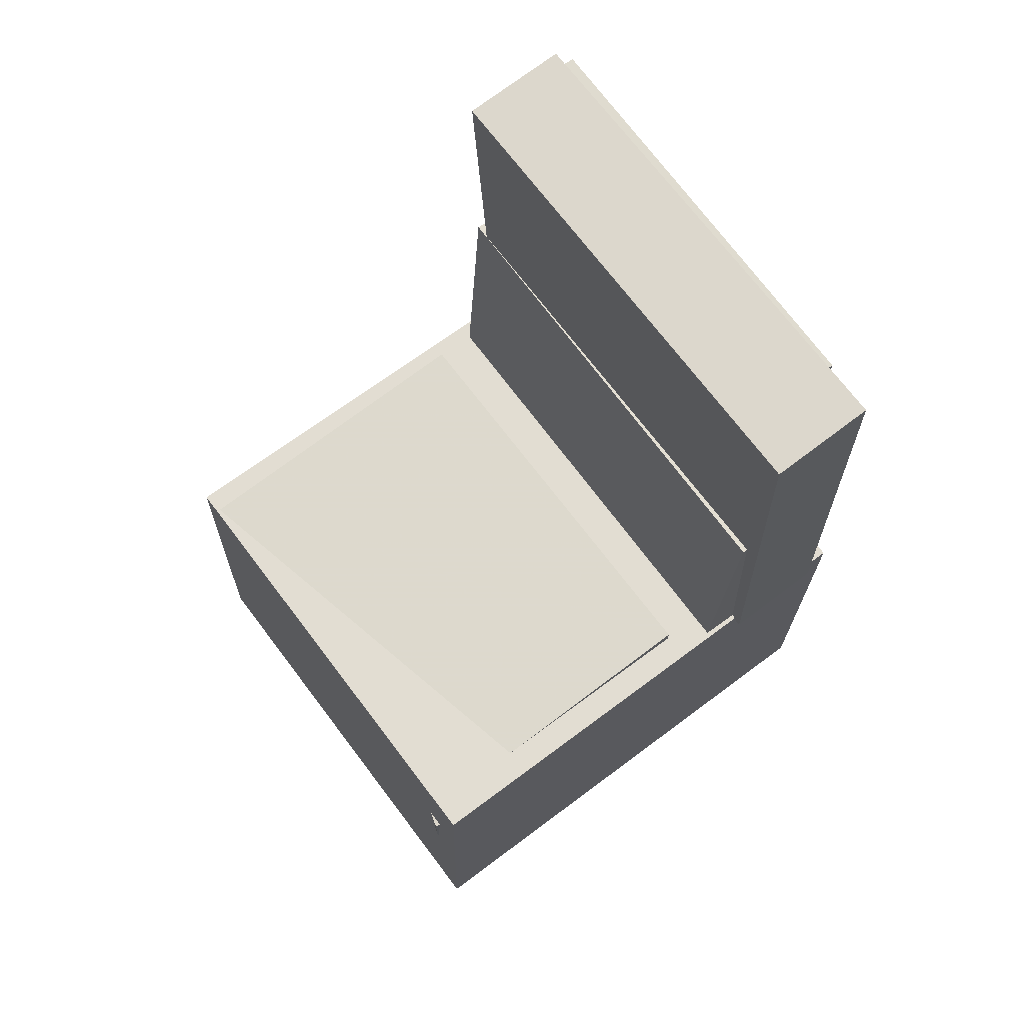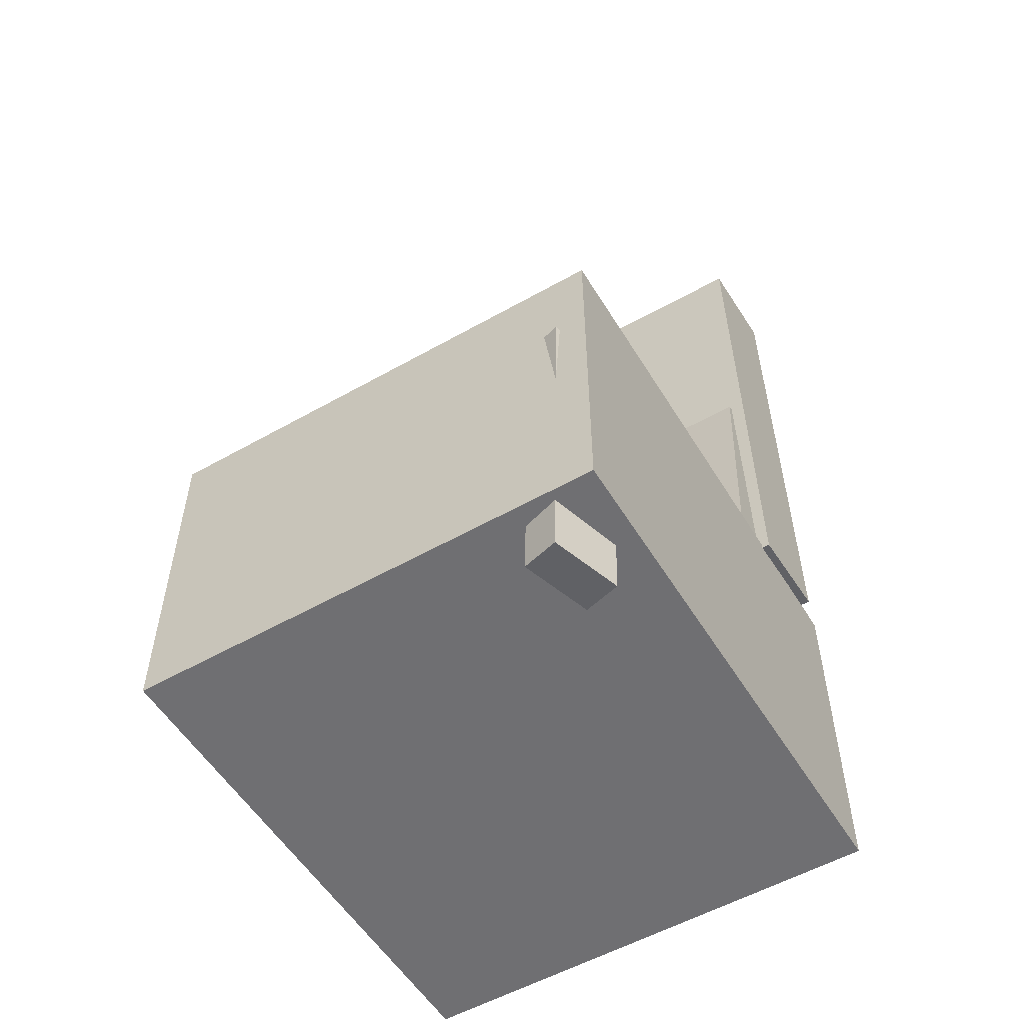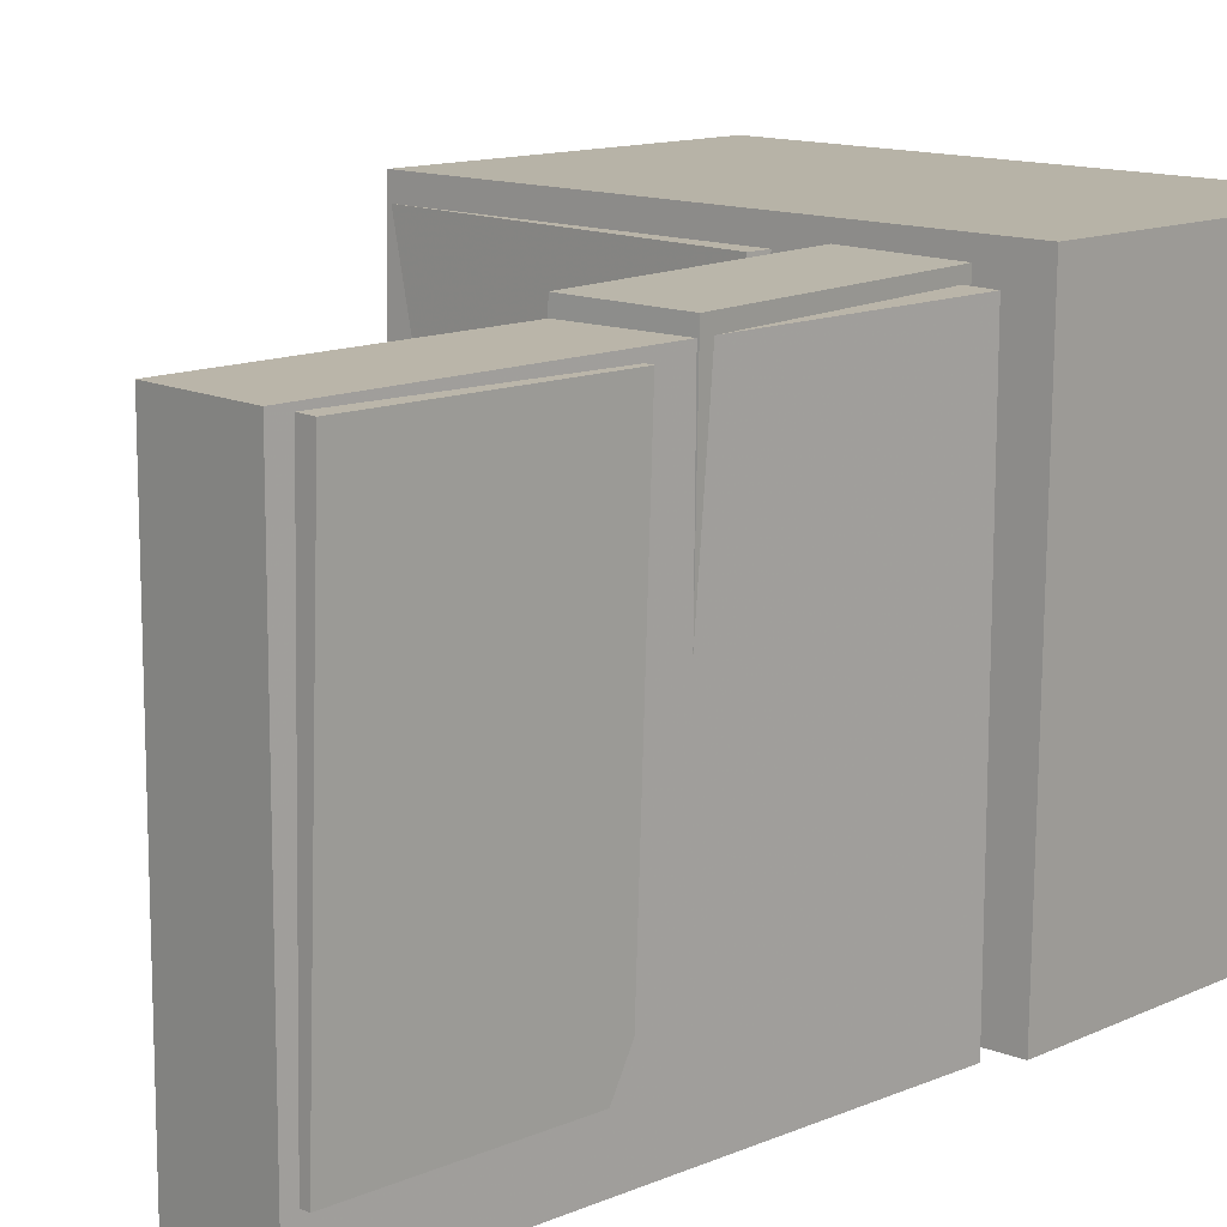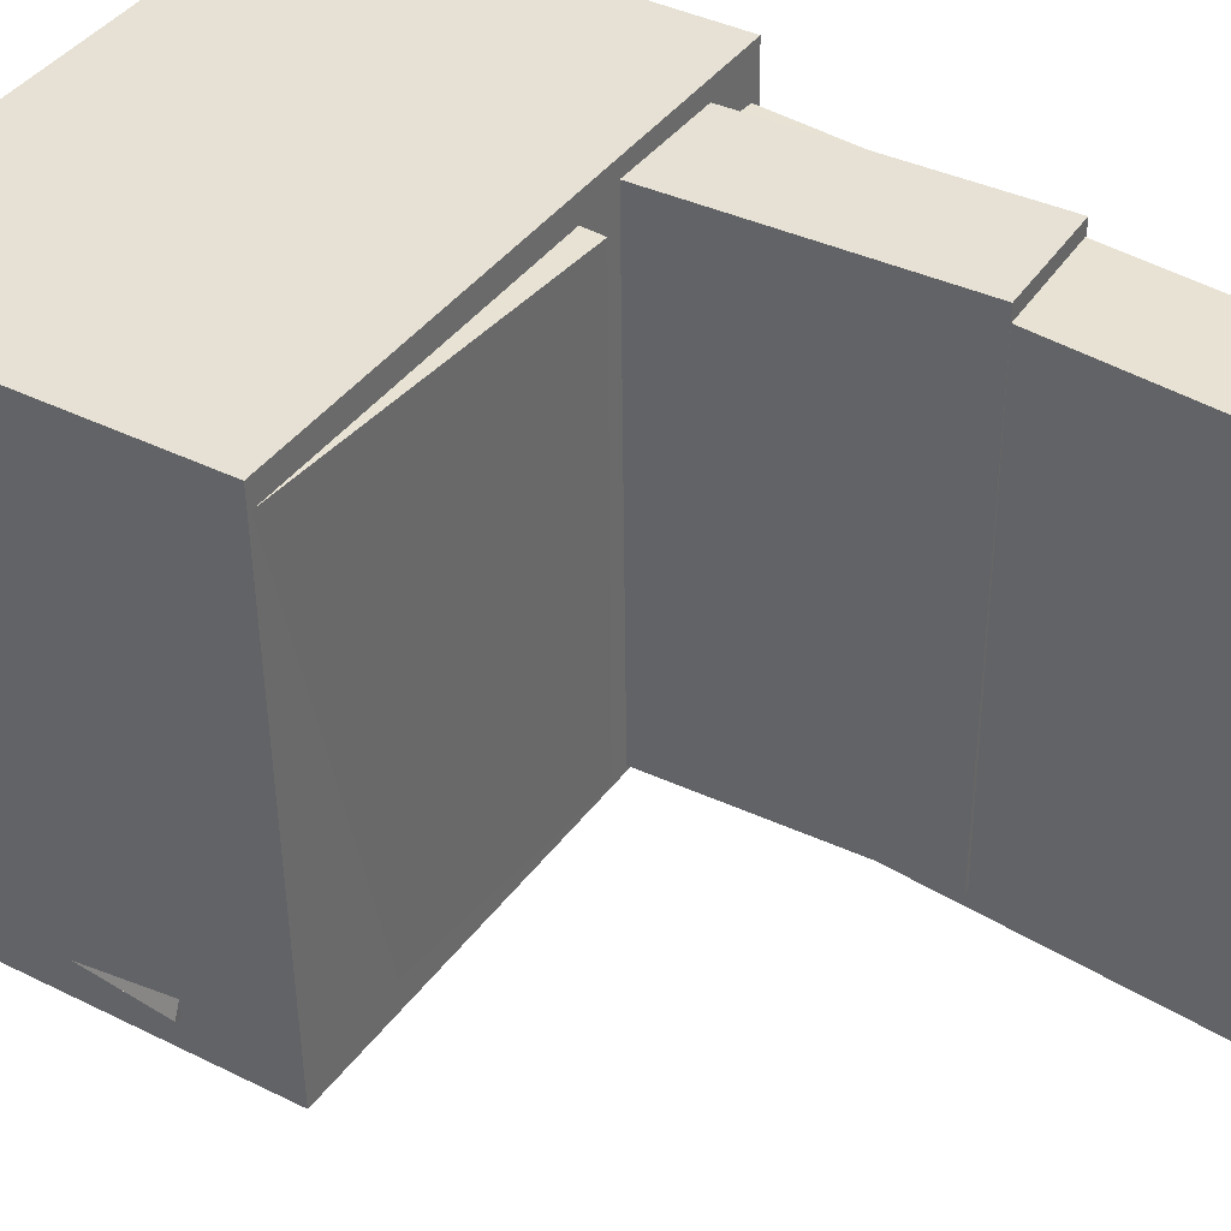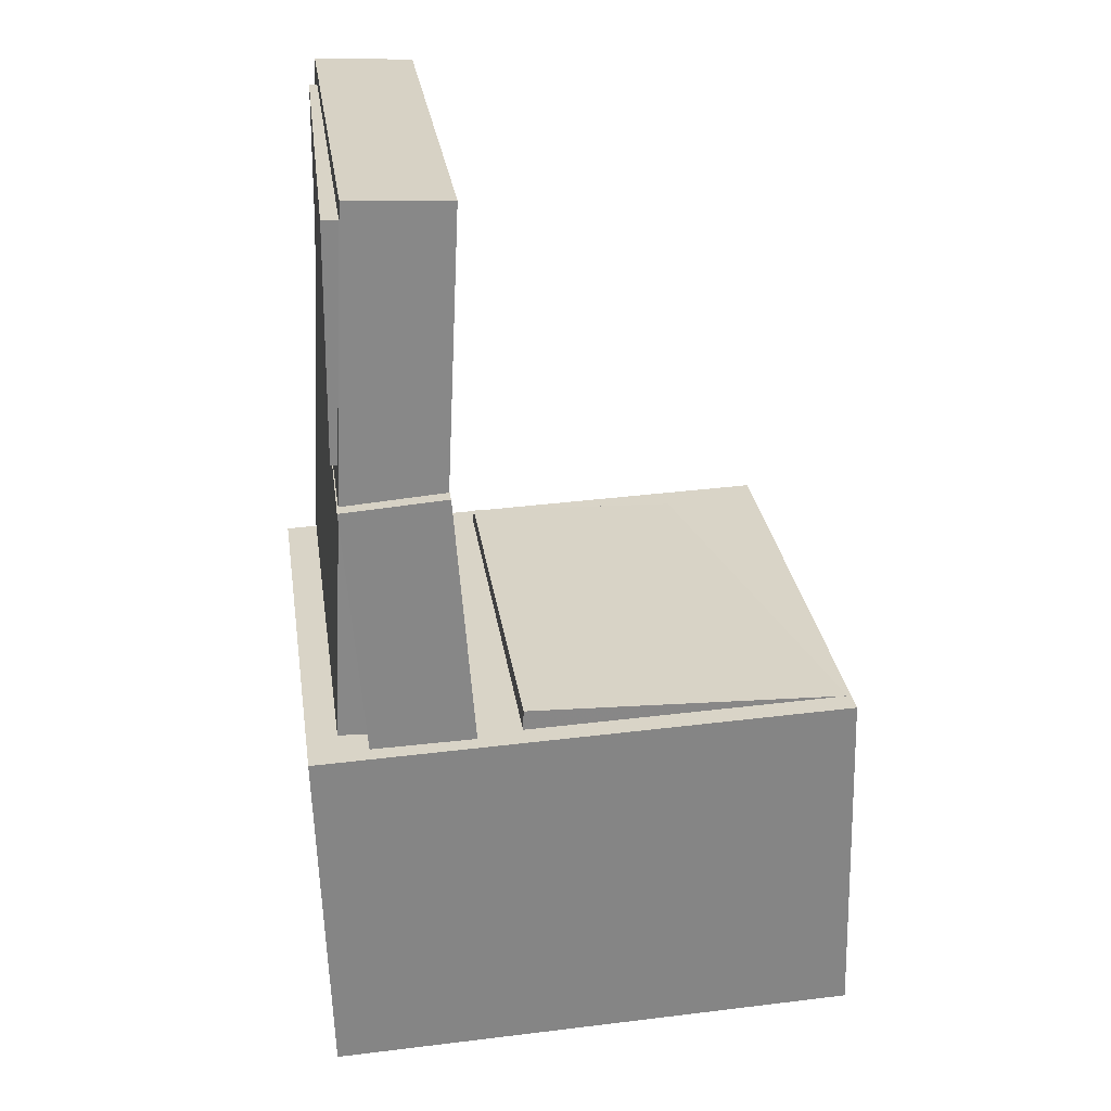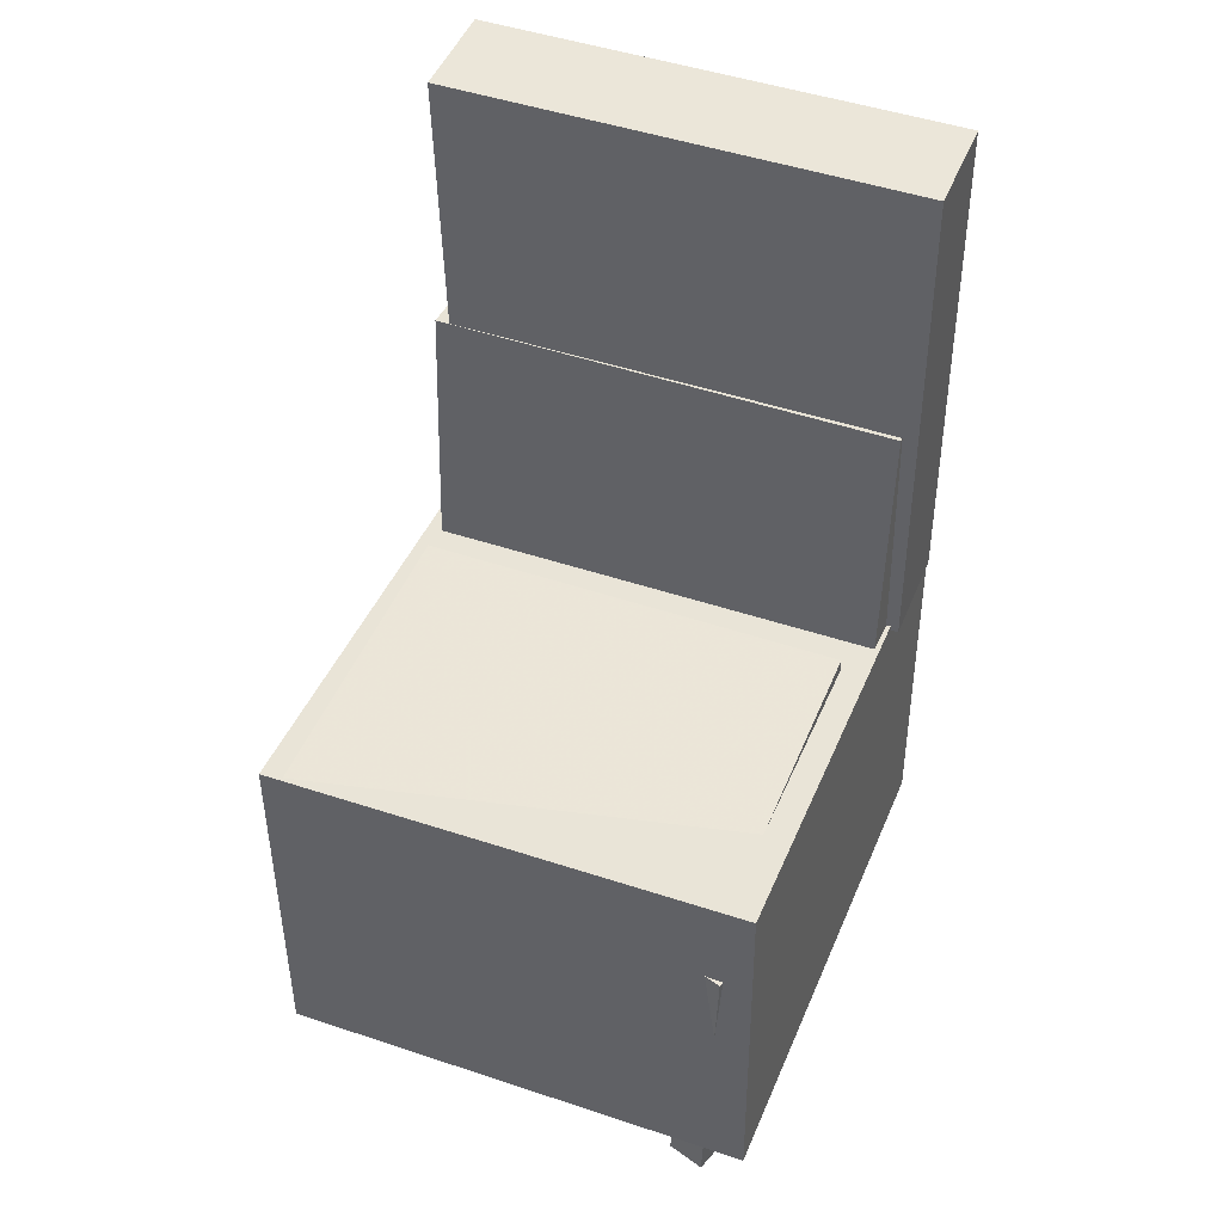
<metadata>
{"format":"obj","ext":"obj","renderer":"f3d","projection":"perspective","resolution":1024,"background":"white","views":[{"elev":70.5,"azim":143.1,"up":"+Y"},{"elev":-52.5,"azim":121.1,"up":"+Y"},{"elev":13.5,"azim":-136.4,"up":"+Z"},{"elev":40.0,"azim":124.5,"up":"+Z"},{"elev":27.5,"azim":-8.2,"up":"+Y"},{"elev":45.5,"azim":111.8,"up":"+Y"}]}
</metadata>
<code>
v -0.2042 0.3815 -0.156
v -0.2116 0.3762 0.1788
v -0.1246 0.3807 -0.1542
v -0.132 0.3754 0.1805
v -0.2061 0.1892 -0.1591
v -0.2135 0.1838 0.1757
v -0.1265 0.1883 -0.1573
v -0.1339 0.183 0.1774
f 1.0 7.0 5.0
f 1.0 3.0 7.0
f 1.0 4.0 3.0
f 1.0 2.0 4.0
f 3.0 8.0 7.0
f 3.0 4.0 8.0
f 5.0 7.0 8.0
f 5.0 8.0 6.0
f 1.0 5.0 6.0
f 1.0 6.0 2.0
f 2.0 6.0 8.0
f 2.0 8.0 4.0
v -0.07304 -0.1074 -0.1731
v -0.07286 -0.1094 0.1876
v -0.07068 -0.03453 -0.1727
v -0.0705 -0.03656 0.188
v 0.1939 -0.116 -0.1733
v 0.1941 -0.118 0.1874
v 0.1962 -0.04317 -0.1729
v 0.1964 -0.0452 0.1878
f 9.0 15.0 13.0
f 9.0 11.0 15.0
f 9.0 12.0 11.0
f 9.0 10.0 12.0
f 11.0 16.0 15.0
f 11.0 12.0 16.0
f 13.0 15.0 16.0
f 13.0 16.0 14.0
f 9.0 13.0 14.0
f 9.0 14.0 10.0
f 10.0 14.0 16.0
f 10.0 16.0 12.0
v -0.1133 0.3878 -0.2017
v -0.1142 0.3877 0.1834
v -0.1346 -0.05276 -0.2018
v -0.1355 -0.05286 0.1832
v -0.1968 0.3919 -0.2019
v -0.1977 0.3918 0.1832
v -0.2181 -0.04873 -0.202
v -0.219 -0.04883 0.1831
f 17.0 23.0 21.0
f 17.0 19.0 23.0
f 17.0 20.0 19.0
f 17.0 18.0 20.0
f 19.0 24.0 23.0
f 19.0 20.0 24.0
f 21.0 23.0 24.0
f 21.0 24.0 22.0
f 17.0 21.0 22.0
f 17.0 22.0 18.0
f 18.0 22.0 24.0
f 18.0 24.0 20.0
v 0.1393 -0.3827 -0.1809
v 0.1458 -0.1161 -0.1908
v 0.1979 -0.3835 -0.1632
v 0.2044 -0.1168 -0.173
v 0.1302 -0.3814 -0.1505
v 0.1366 -0.1147 -0.1604
v 0.1887 -0.3821 -0.1328
v 0.1952 -0.1155 -0.1427
f 25.0 31.0 29.0
f 25.0 27.0 31.0
f 25.0 28.0 27.0
f 25.0 26.0 28.0
f 27.0 32.0 31.0
f 27.0 28.0 32.0
f 29.0 31.0 32.0
f 29.0 32.0 30.0
f 25.0 29.0 30.0
f 25.0 30.0 26.0
f 26.0 30.0 32.0
f 26.0 32.0 28.0
v -0.2061 0.1552 -0.1905
v -0.2108 0.1521 0.1943
v -0.1203 0.1618 -0.1894
v -0.125 0.1587 0.1954
v -0.1834 -0.1388 -0.1926
v -0.1881 -0.1419 0.1922
v -0.09761 -0.1322 -0.1915
v -0.1023 -0.1353 0.1933
f 33.0 39.0 37.0
f 33.0 35.0 39.0
f 33.0 36.0 35.0
f 33.0 34.0 36.0
f 35.0 40.0 39.0
f 35.0 36.0 40.0
f 37.0 39.0 40.0
f 37.0 40.0 38.0
f 33.0 37.0 38.0
f 33.0 38.0 34.0
f 34.0 38.0 40.0
f 34.0 40.0 36.0
v -0.2437 -0.06003 0.2073
v -0.2339 -0.3581 0.2013
v 0.1987 -0.04546 0.2064
v 0.2085 -0.3436 0.2004
v -0.2447 -0.05196 -0.1948
v -0.2349 -0.3501 -0.2008
v 0.1976 -0.03739 -0.1957
v 0.2074 -0.3355 -0.2017
f 41.0 47.0 45.0
f 41.0 43.0 47.0
f 41.0 44.0 43.0
f 41.0 42.0 44.0
f 43.0 48.0 47.0
f 43.0 44.0 48.0
f 45.0 47.0 48.0
f 45.0 48.0 46.0
f 41.0 45.0 46.0
f 41.0 46.0 42.0
f 42.0 46.0 48.0
f 42.0 48.0 44.0

</code>
